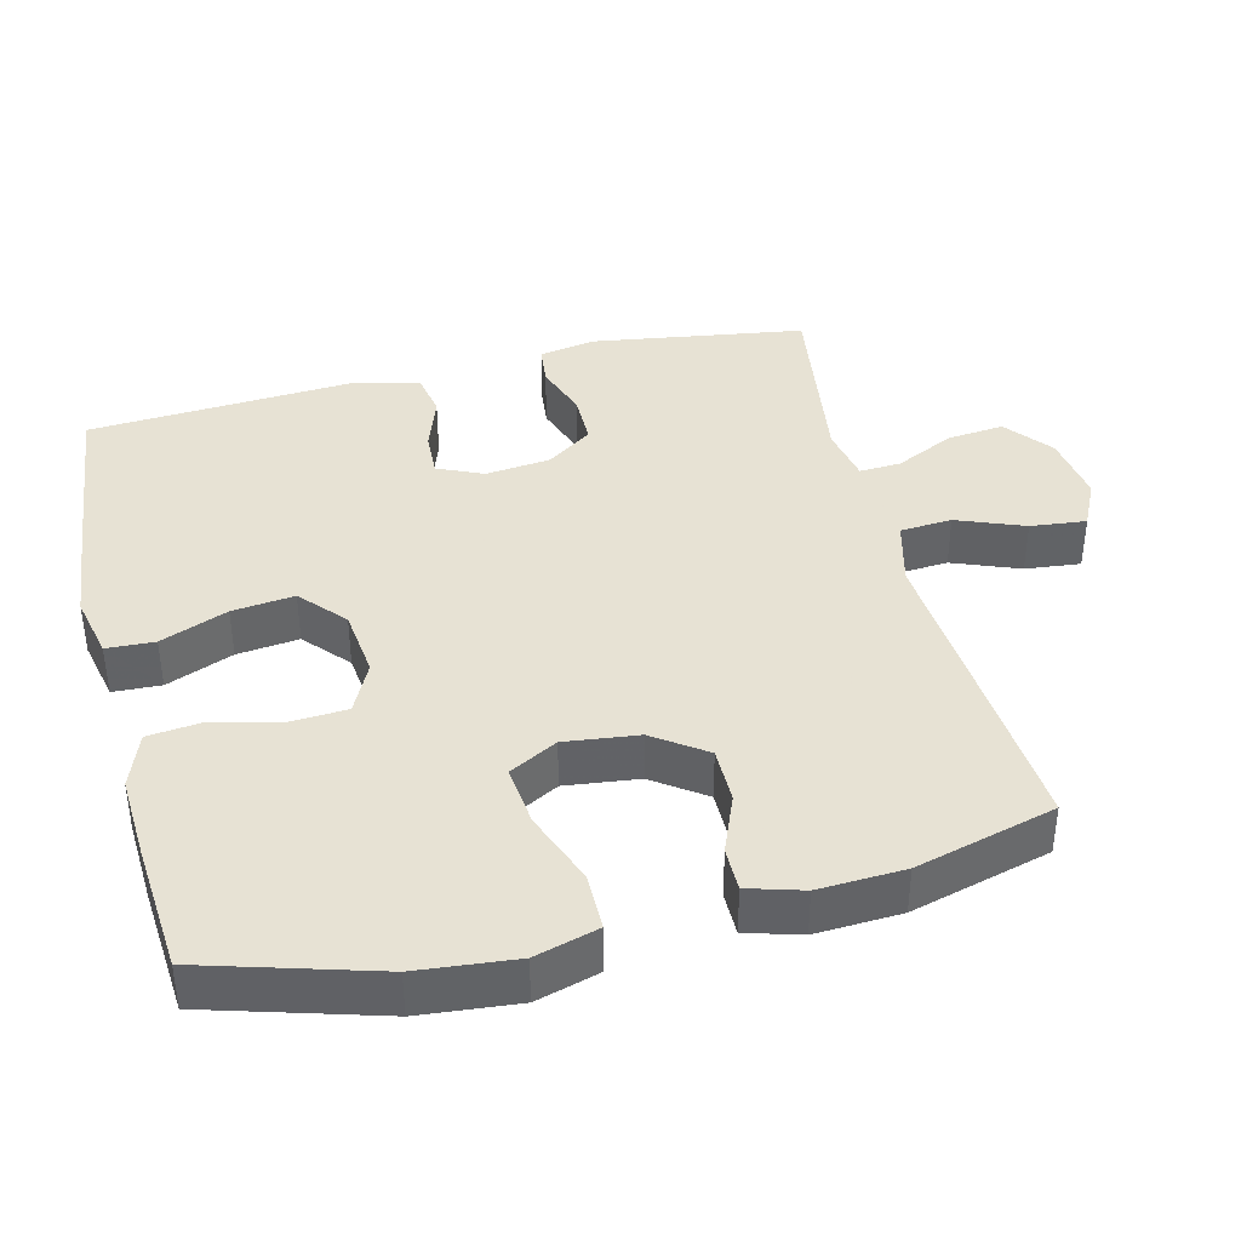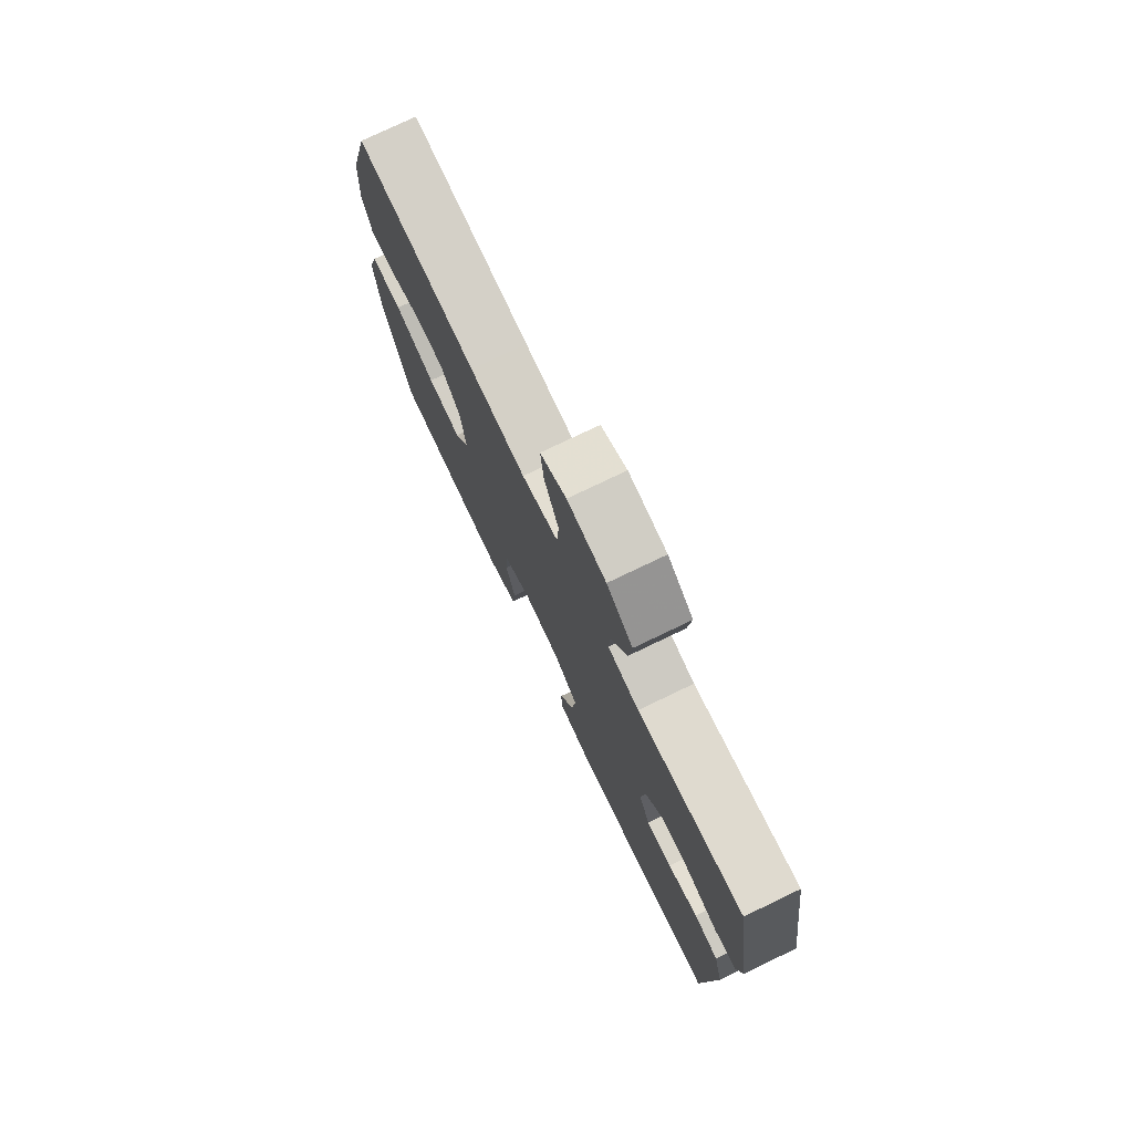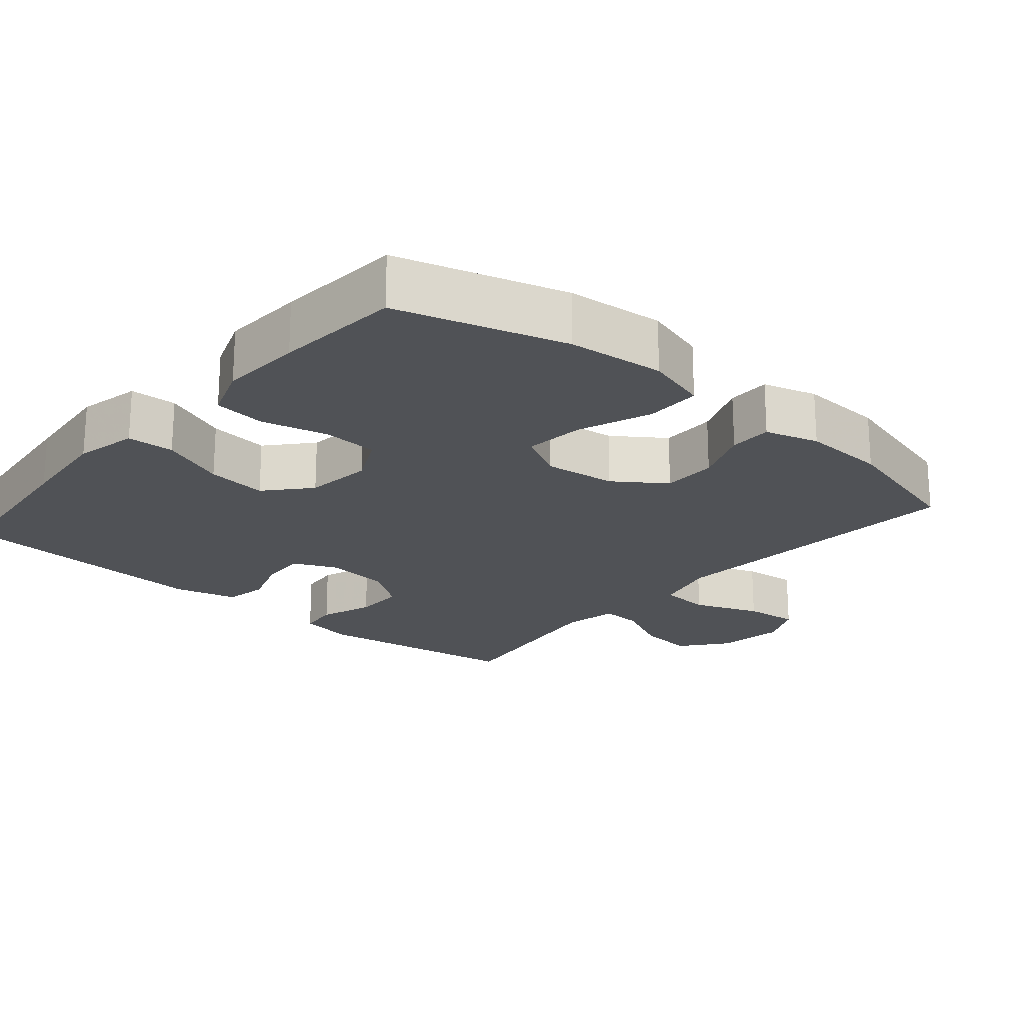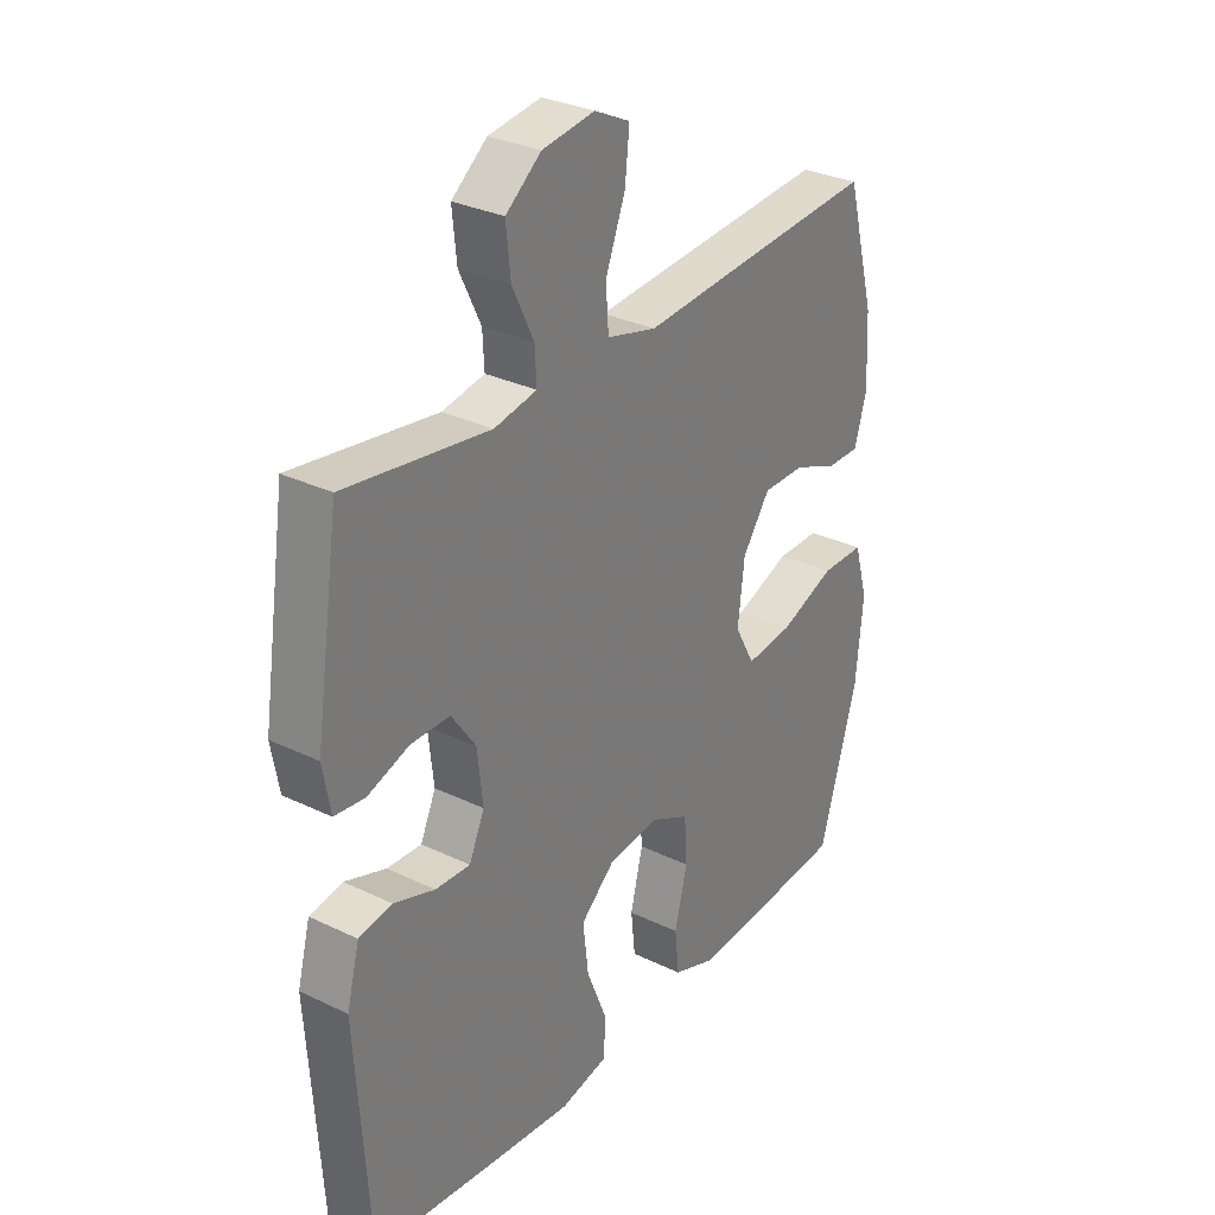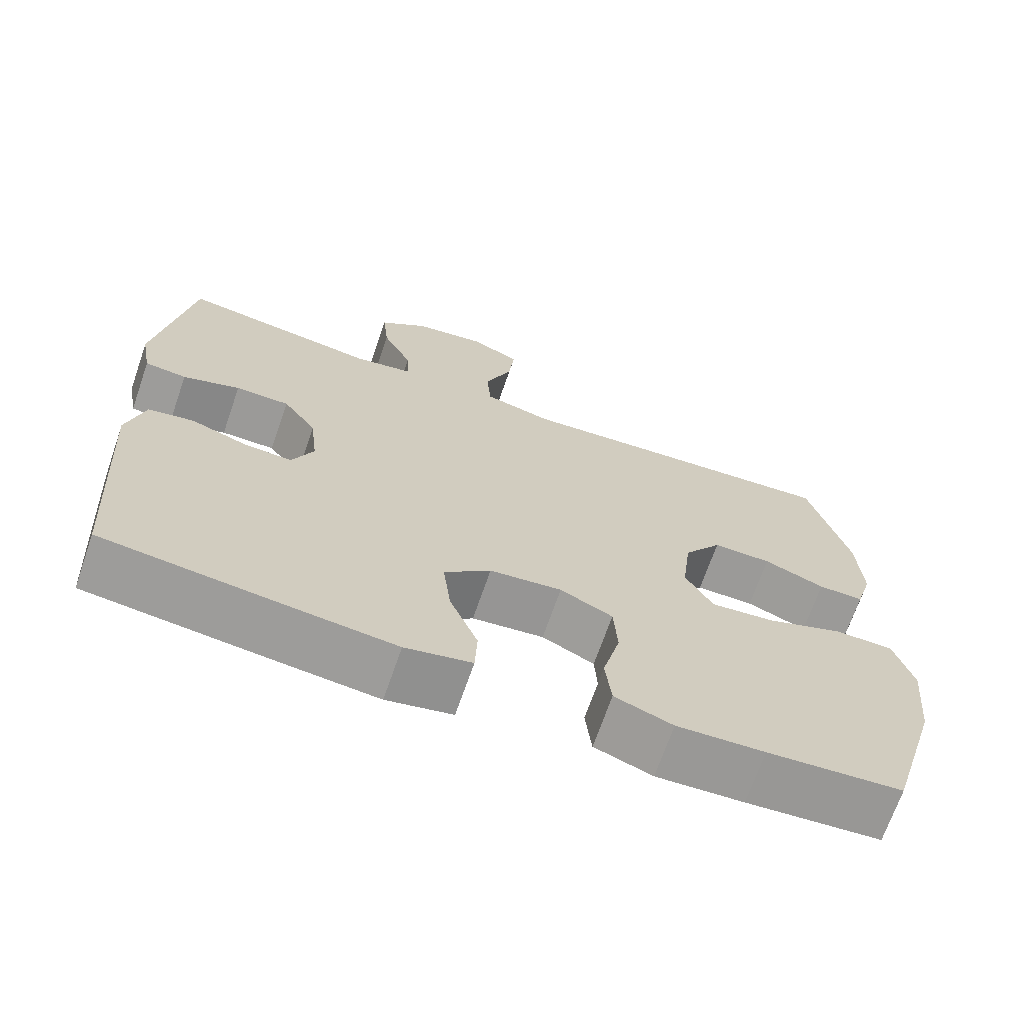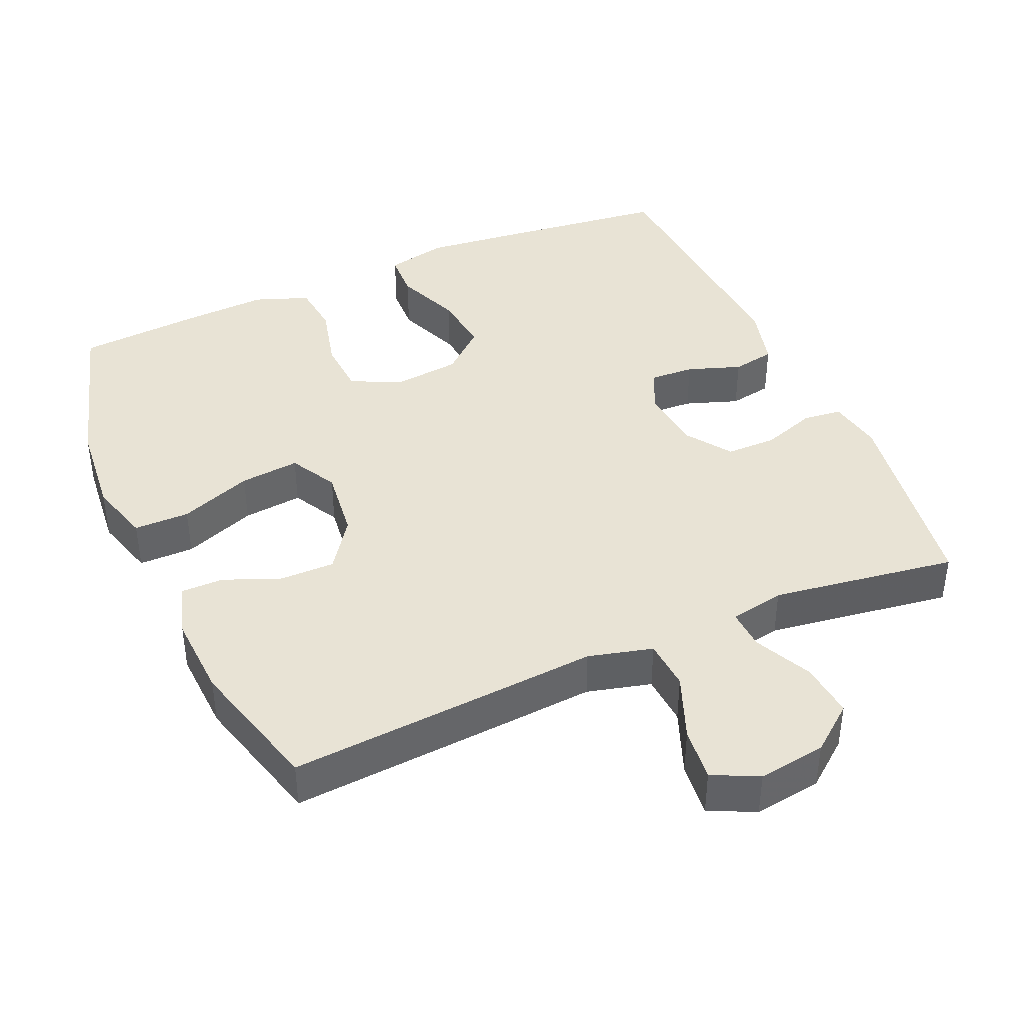
<metadata>
{"format":"obj","ext":"obj","renderer":"f3d","projection":"perspective","resolution":1024,"background":"white","views":[{"elev":39.7,"azim":-103.9,"up":"+Y"},{"elev":76.8,"azim":64.4,"up":"+Z"},{"elev":-21.1,"azim":-130.6,"up":"+Y"},{"elev":30.3,"azim":125.0,"up":"+Z"},{"elev":-69.3,"azim":160.9,"up":"+Z"},{"elev":41.0,"azim":-23.6,"up":"+Y"}]}
</metadata>
<code>
v -0.5 0.07 0.5
v -0.199 0.07 0.477
v -0.061 0.07 0.466
v 0.029 0.07 0.489
v 0.034 0.07 0.56
v -0.002 0.07 0.652
v -0.01 0.07 0.728
v 0.054 0.07 0.759
v 0.149 0.07 0.745
v 0.213 0.07 0.694
v 0.205 0.07 0.616
v 0.166 0.07 0.535
v 0.163 0.07 0.478
v 0.24 0.07 0.463
v 0.5 0.07 0.5
v 0.544 0.07 0.208
v 0.53 0.07 0.131
v 0.475 0.07 0.125
v 0.4 0.07 0.151
v 0.329 0.07 0.151
v 0.285 0.07 0.088
v 0.275 0.07 -0.001
v 0.303 0.07 -0.063
v 0.366 0.07 -0.06
v 0.441 0.07 -0.034
v 0.501 0.07 -0.045
v 0.524 0.07 -0.133
v 0.5 0.07 -0.5
v 0.26 0.07 -0.527
v 0.126 0.07 -0.541
v 0.039 0.07 -0.522
v 0.036 0.07 -0.456
v 0.073 0.07 -0.364
v 0.083 0.07 -0.279
v 0.022 0.07 -0.225
v -0.073 0.07 -0.214
v -0.142 0.07 -0.248
v -0.147 0.07 -0.326
v -0.124 0.07 -0.419
v -0.132 0.07 -0.492
v -0.208 0.07 -0.52
v -0.323 0.07 -0.514
v -0.5 0.07 -0.5
v -0.569 0.07 -0.265
v -0.582 0.07 -0.13
v -0.557 0.07 -0.043
v -0.479 0.07 -0.043
v -0.377 0.07 -0.082
v -0.293 0.07 -0.091
v -0.257 0.07 -0.025
v -0.269 0.07 0.076
v -0.319 0.07 0.147
v -0.396 0.07 0.147
v -0.476 0.07 0.115
v -0.536 0.07 0.115
v -0.558 0.07 0.19
v -0.552 0.07 0.308
v -0.5 0 0.5
v -0.199 0 0.477
v -0.061 0 0.466
v 0.029 0 0.489
v 0.034 0 0.56
v -0.002 0 0.652
v -0.01 0 0.728
v 0.054 0 0.759
v 0.149 0 0.745
v 0.213 0 0.694
v 0.205 0 0.616
v 0.166 0 0.535
v 0.163 0 0.478
v 0.24 0 0.463
v 0.5 0 0.5
v 0.544 0 0.208
v 0.53 0 0.131
v 0.475 0 0.125
v 0.4 0 0.151
v 0.329 0 0.151
v 0.285 0 0.088
v 0.275 0 -0.001
v 0.303 0 -0.063
v 0.366 0 -0.06
v 0.441 0 -0.034
v 0.501 0 -0.045
v 0.524 0 -0.133
v 0.5 0 -0.5
v 0.26 0 -0.527
v 0.126 0 -0.541
v 0.039 0 -0.522
v 0.036 0 -0.456
v 0.073 0 -0.364
v 0.083 0 -0.279
v 0.022 0 -0.225
v -0.073 0 -0.214
v -0.142 0 -0.248
v -0.147 0 -0.326
v -0.124 0 -0.419
v -0.132 0 -0.492
v -0.208 0 -0.52
v -0.323 0 -0.514
v -0.5 0 -0.5
v -0.569 0 -0.265
v -0.582 0 -0.13
v -0.557 0 -0.043
v -0.479 0 -0.043
v -0.377 0 -0.082
v -0.293 0 -0.091
v -0.257 0 -0.025
v -0.269 0 0.076
v -0.319 0 0.147
v -0.396 0 0.147
v -0.476 0 0.115
v -0.536 0 0.115
v -0.558 0 0.19
v -0.552 0 0.308
f 53 54 55 56
f 52 53 56 57
f 45 46 47 48
f 45 48 49
f 44 45 49
f 43 44 49
f 42 43 49 50
f 38 39 40 41
f 37 38 41 42
f 30 31 32 33
f 30 33 34
f 29 30 34
f 28 29 34
f 27 28 34 35
f 24 25 26 27
f 23 24 27 35
f 16 17 18 19
f 14 15 16 19
f 13 14 19 20
f 9 10 11 12
f 9 12 13
f 8 9 13
f 5 6 7 8
f 4 5 8 13
f 3 4 13 20
f 52 57 1 2
f 51 52 2 3
f 50 51 3 20
f 37 42 50
f 36 37 50 20
f 22 23 35 36
f 21 22 36
f 20 21 36
f 113 112 111 110
f 114 113 110 109
f 105 104 103 102
f 106 105 102
f 106 102 101
f 106 101 100
f 107 106 100 99
f 98 97 96 95
f 99 98 95 94
f 90 89 88 87
f 91 90 87
f 91 87 86
f 91 86 85
f 92 91 85 84
f 84 83 82 81
f 92 84 81 80
f 76 75 74 73
f 76 73 72 71
f 77 76 71 70
f 69 68 67 66
f 70 69 66
f 70 66 65
f 65 64 63 62
f 70 65 62 61
f 77 70 61 60
f 59 58 114 109
f 60 59 109 108
f 77 60 108 107
f 107 99 94
f 77 107 94 93
f 93 92 80 79
f 93 79 78
f 93 78 77
f 1 58 59 2
f 2 59 60 3
f 3 60 61 4
f 4 61 62 5
f 5 62 63 6
f 6 63 64 7
f 7 64 65 8
f 8 65 66 9
f 9 66 67 10
f 10 67 68 11
f 11 68 69 12
f 12 69 70 13
f 13 70 71 14
f 14 71 72 15
f 15 72 73 16
f 16 73 74 17
f 17 74 75 18
f 18 75 76 19
f 19 76 77 20
f 20 77 78 21
f 21 78 79 22
f 22 79 80 23
f 23 80 81 24
f 24 81 82 25
f 25 82 83 26
f 26 83 84 27
f 27 84 85 28
f 28 85 86 29
f 29 86 87 30
f 30 87 88 31
f 31 88 89 32
f 32 89 90 33
f 33 90 91 34
f 34 91 92 35
f 35 92 93 36
f 36 93 94 37
f 37 94 95 38
f 38 95 96 39
f 39 96 97 40
f 40 97 98 41
f 41 98 99 42
f 42 99 100 43
f 43 100 101 44
f 44 101 102 45
f 45 102 103 46
f 46 103 104 47
f 47 104 105 48
f 48 105 106 49
f 49 106 107 50
f 50 107 108 51
f 51 108 109 52
f 52 109 110 53
f 53 110 111 54
f 54 111 112 55
f 55 112 113 56
f 56 113 114 57
f 57 114 58 1

</code>
